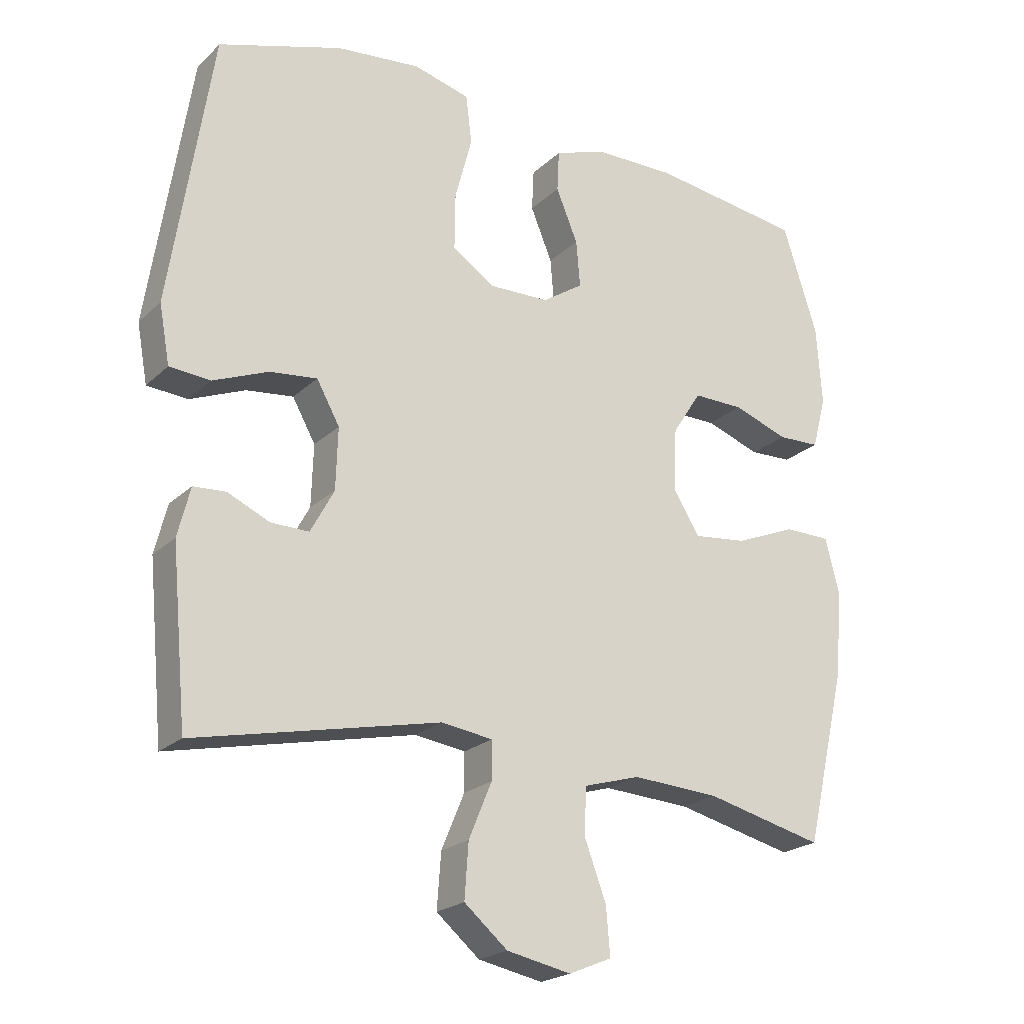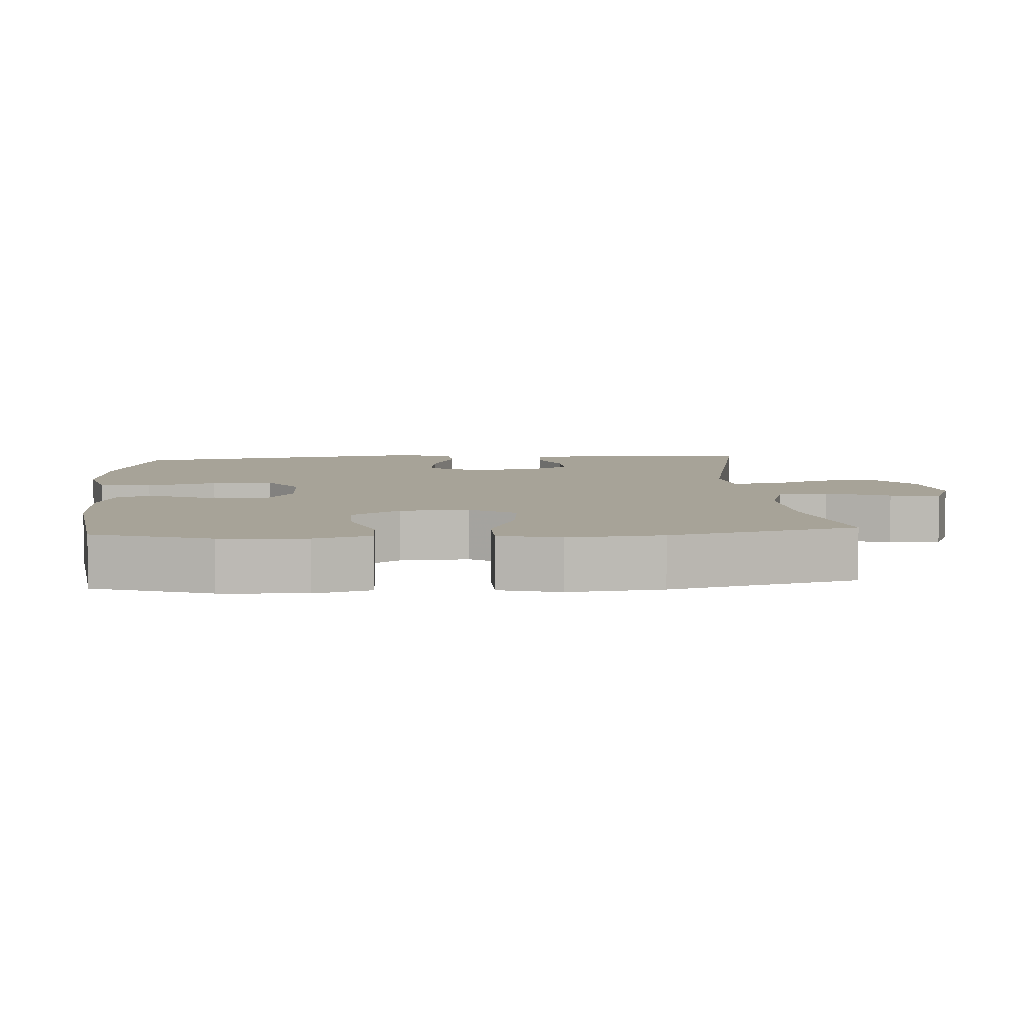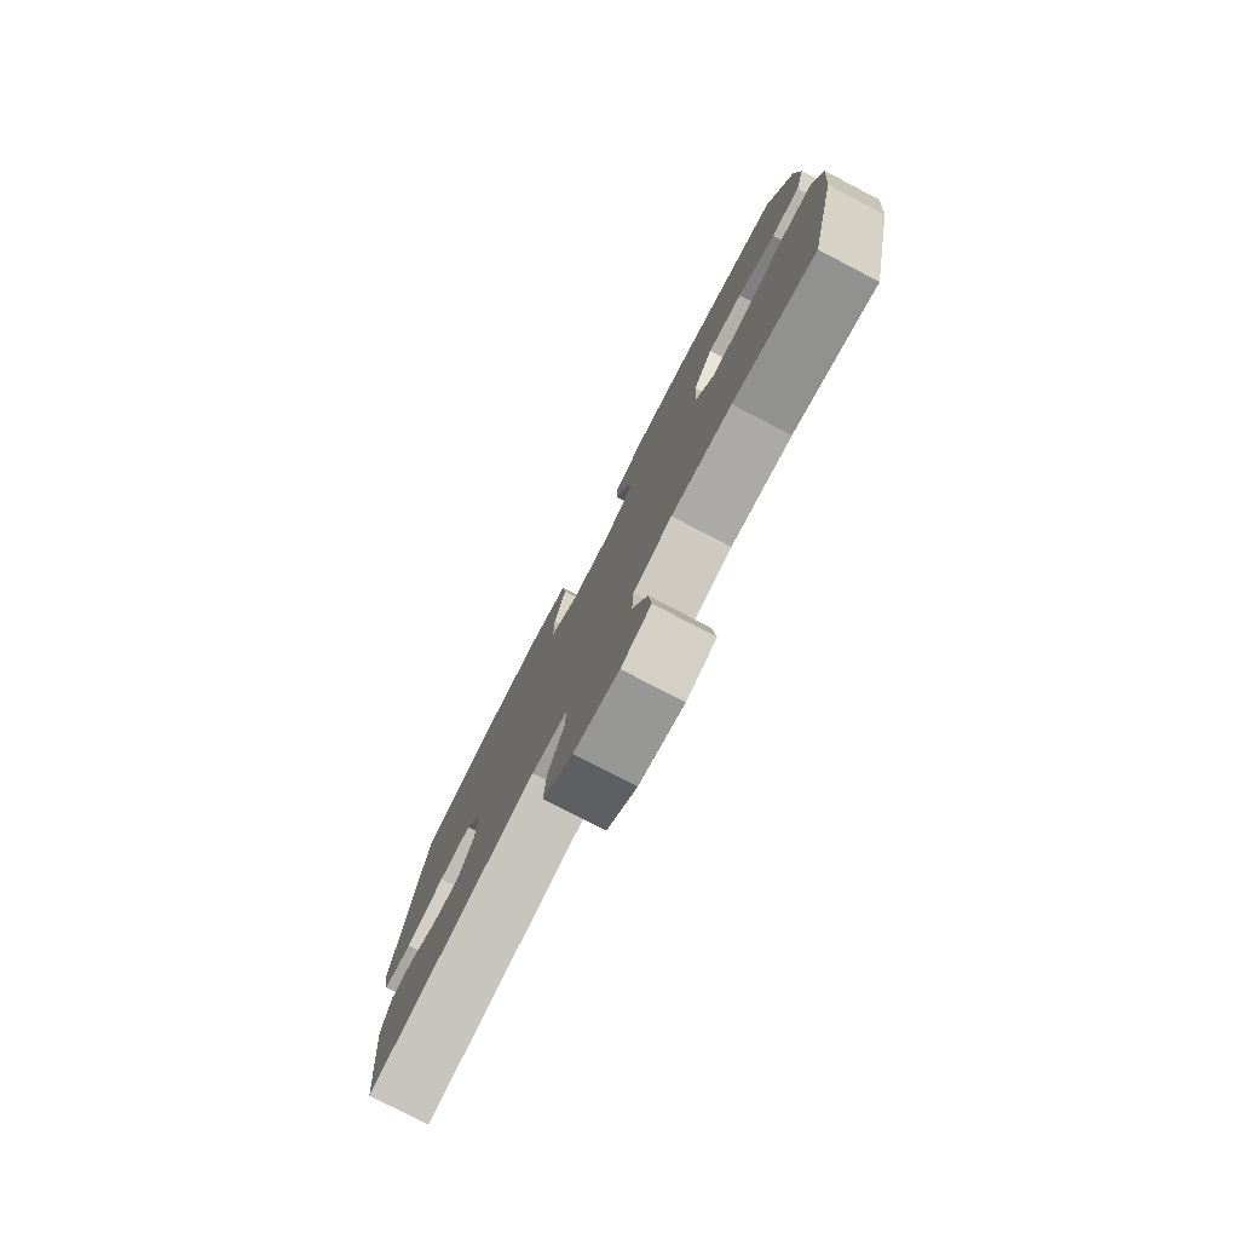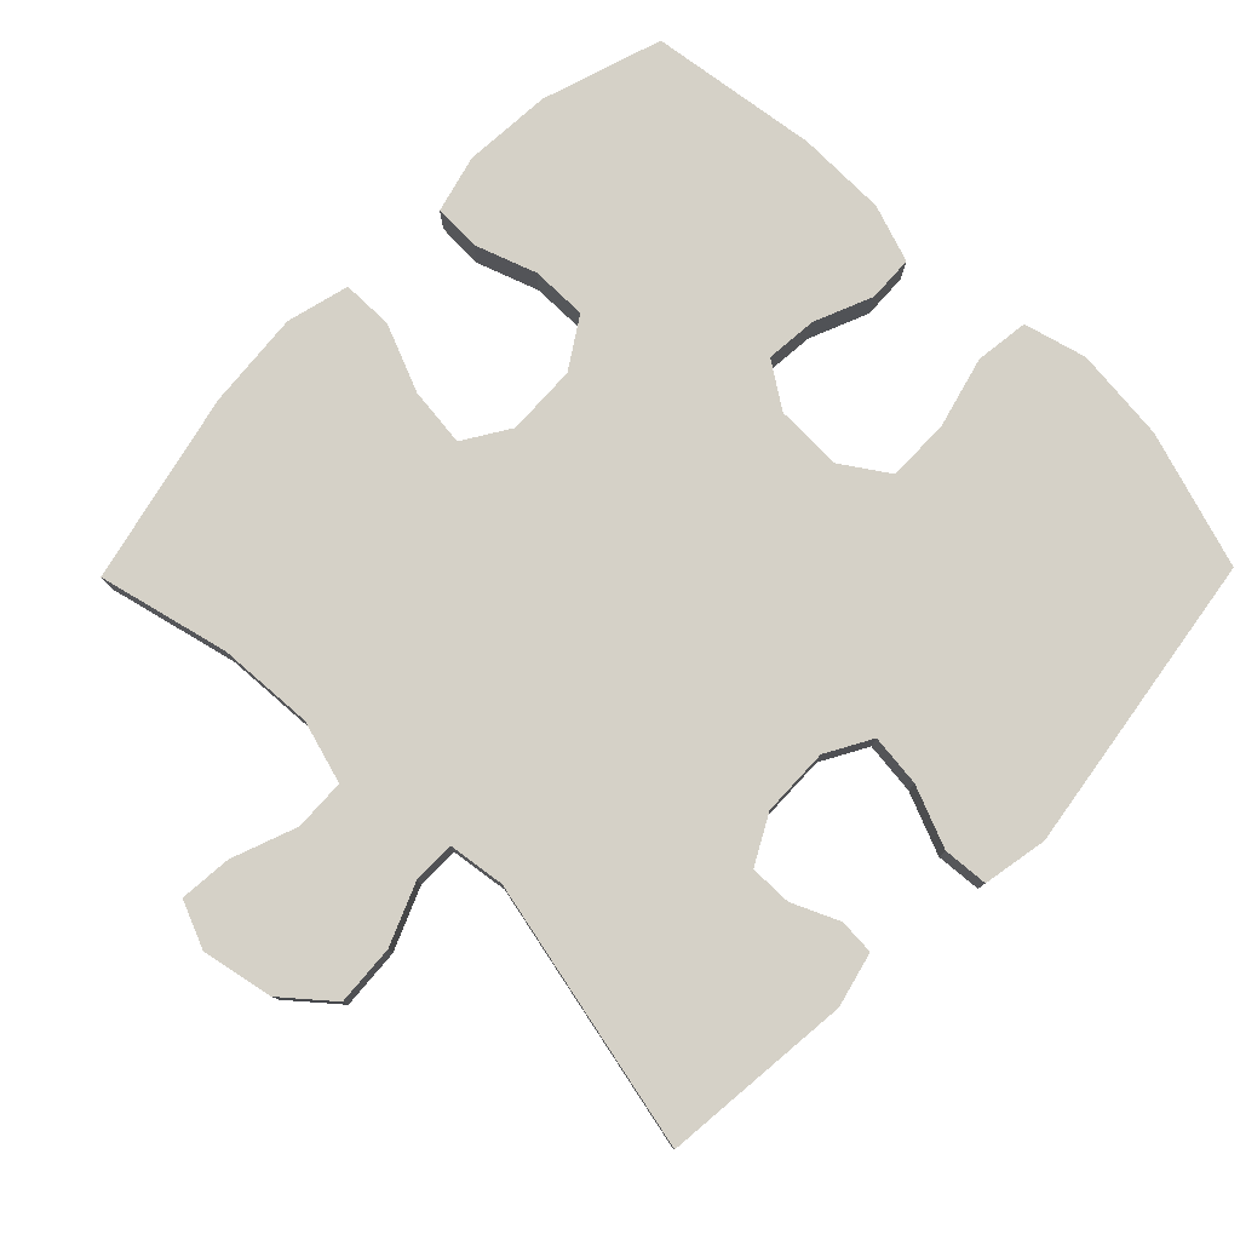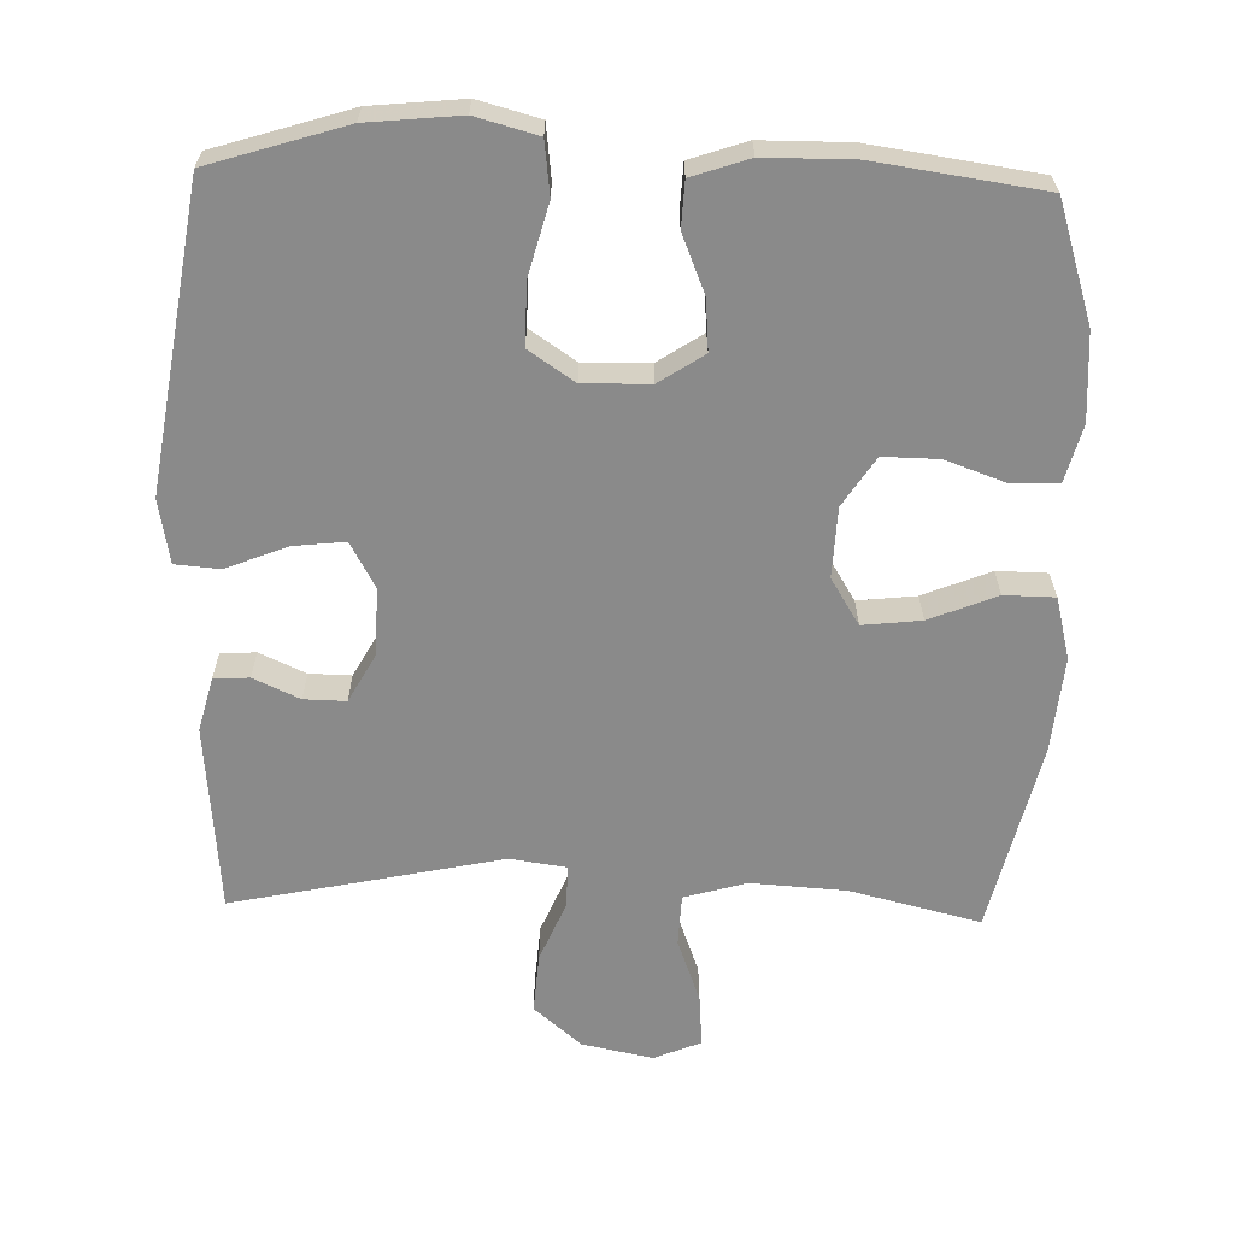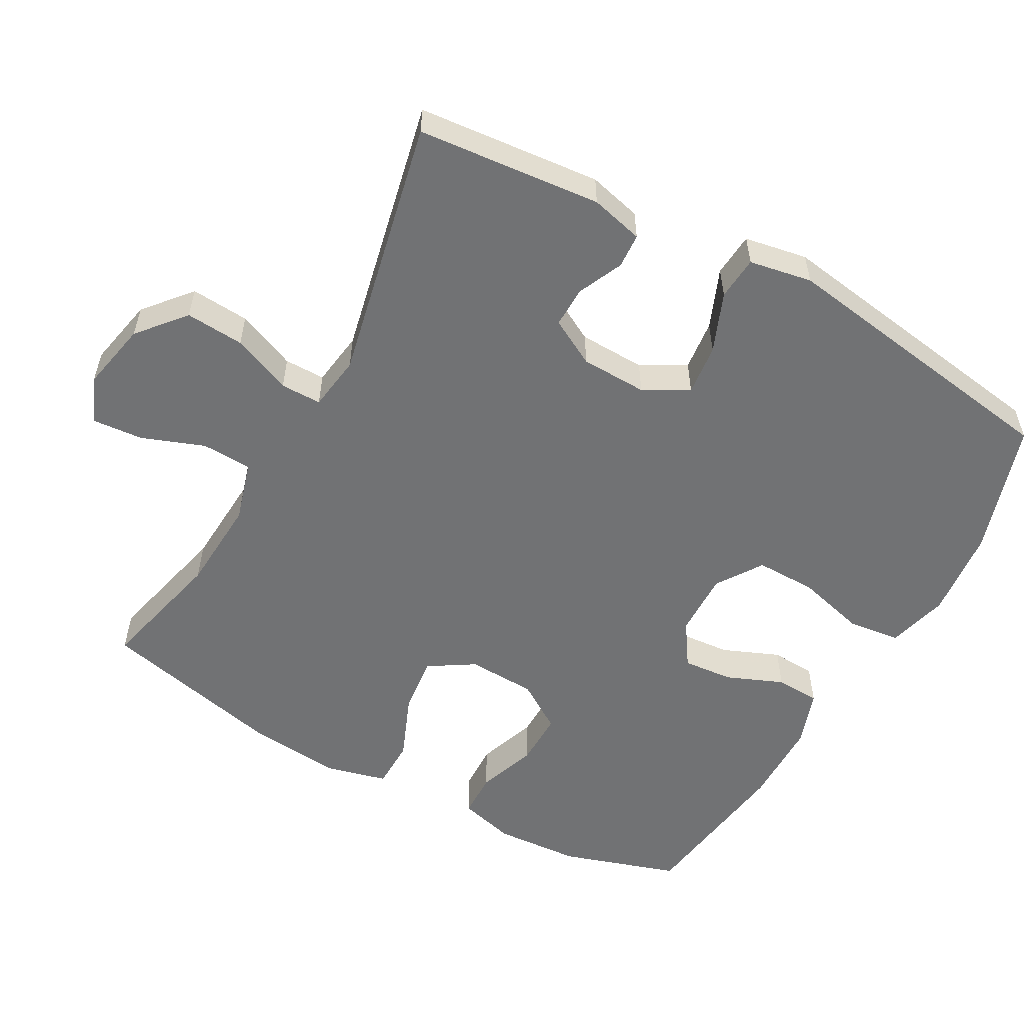
<metadata>
{"format":"obj","ext":"obj","renderer":"f3d","projection":"perspective","resolution":1024,"background":"white","views":[{"elev":-21.7,"azim":-32.5,"up":"+Z"},{"elev":6.8,"azim":85.9,"up":"+Y"},{"elev":-79.2,"azim":62.5,"up":"+Z"},{"elev":78.8,"azim":-135.5,"up":"+Y"},{"elev":-63.5,"azim":-1.7,"up":"+Y"},{"elev":-55.4,"azim":-119.0,"up":"+Y"}]}
</metadata>
<code>
v -0.5 0.07 -0.5
v -0.524 0.07 -0.24
v -0.505 0.07 -0.165
v -0.456 0.07 -0.162
v -0.392 0.07 -0.191
v -0.334 0.07 -0.192
v -0.298 0.07 -0.126
v -0.295 0.07 -0.032
v -0.33 0.07 0.031
v -0.402 0.07 0.023
v -0.486 0.07 -0.011
v -0.548 0.07 -0.006
v -0.564 0.07 0.083
v -0.5 0.07 0.5
v -0.312 0.07 0.559
v -0.184 0.07 0.572
v -0.098 0.07 0.549
v -0.089 0.07 0.475
v -0.115 0.07 0.377
v -0.116 0.07 0.291
v -0.052 0.07 0.248
v 0.04 0.07 0.25
v 0.102 0.07 0.291
v 0.096 0.07 0.362
v 0.063 0.07 0.442
v 0.066 0.07 0.505
v 0.145 0.07 0.532
v 0.268 0.07 0.533
v 0.5 0.07 0.5
v 0.553 0.07 0.335
v 0.561 0.07 0.214
v 0.54 0.07 0.135
v 0.476 0.07 0.133
v 0.392 0.07 0.163
v 0.315 0.07 0.164
v 0.271 0.07 0.096
v 0.267 0.07 -0.001
v 0.307 0.07 -0.065
v 0.388 0.07 -0.056
v 0.481 0.07 -0.018
v 0.551 0.07 -0.019
v 0.573 0.07 -0.105
v 0.561 0.07 -0.238
v 0.5 0.07 -0.5
v 0.32 0.07 -0.456
v 0.188 0.07 -0.448
v 0.102 0.07 -0.473
v 0.099 0.07 -0.544
v 0.132 0.07 -0.633
v 0.138 0.07 -0.705
v 0.073 0.07 -0.732
v -0.025 0.07 -0.712
v -0.091 0.07 -0.656
v -0.085 0.07 -0.573
v -0.05 0.07 -0.489
v -0.05 0.07 -0.431
v -0.128 0.07 -0.42
v -0.5 0 -0.5
v -0.524 0 -0.24
v -0.505 0 -0.165
v -0.456 0 -0.162
v -0.392 0 -0.191
v -0.334 0 -0.192
v -0.298 0 -0.126
v -0.295 0 -0.032
v -0.33 0 0.031
v -0.402 0 0.023
v -0.486 0 -0.011
v -0.548 0 -0.006
v -0.564 0 0.083
v -0.5 0 0.5
v -0.312 0 0.559
v -0.184 0 0.572
v -0.098 0 0.549
v -0.089 0 0.475
v -0.115 0 0.377
v -0.116 0 0.291
v -0.052 0 0.248
v 0.04 0 0.25
v 0.102 0 0.291
v 0.096 0 0.362
v 0.063 0 0.442
v 0.066 0 0.505
v 0.145 0 0.532
v 0.268 0 0.533
v 0.5 0 0.5
v 0.553 0 0.335
v 0.561 0 0.214
v 0.54 0 0.135
v 0.476 0 0.133
v 0.392 0 0.163
v 0.315 0 0.164
v 0.271 0 0.096
v 0.267 0 -0.001
v 0.307 0 -0.065
v 0.388 0 -0.056
v 0.481 0 -0.018
v 0.551 0 -0.019
v 0.573 0 -0.105
v 0.561 0 -0.238
v 0.5 0 -0.5
v 0.32 0 -0.456
v 0.188 0 -0.448
v 0.102 0 -0.473
v 0.099 0 -0.544
v 0.132 0 -0.633
v 0.138 0 -0.705
v 0.073 0 -0.732
v -0.025 0 -0.712
v -0.091 0 -0.656
v -0.085 0 -0.573
v -0.05 0 -0.489
v -0.05 0 -0.431
v -0.128 0 -0.42
f 53 54 55
f 52 53 55
f 51 52 55
f 50 51 55
f 49 50 55
f 48 49 55
f 47 48 55 56
f 46 47 56
f 45 46 56 57
f 43 44 45
f 42 43 45
f 41 42 45
f 40 41 45
f 39 40 45
f 38 39 45 57
f 32 33 34
f 31 32 34
f 30 31 34
f 29 30 34
f 28 29 34
f 27 28 34
f 26 27 34
f 25 26 34
f 24 25 34
f 23 24 34 35
f 22 23 35 36
f 17 18 19
f 16 17 19
f 15 16 19
f 14 15 19
f 13 14 19
f 12 13 19
f 11 12 19
f 10 11 19
f 9 10 19 20
f 8 9 20 21
f 3 4 5
f 2 3 5
f 1 2 5
f 57 1 5
f 57 5 6
f 57 6 7
f 38 57 7
f 37 38 7
f 22 36 37
f 21 22 37
f 8 21 37
f 7 8 37
f 112 111 110
f 112 110 109
f 112 109 108
f 112 108 107
f 112 107 106
f 112 106 105
f 113 112 105 104
f 113 104 103
f 114 113 103 102
f 102 101 100
f 102 100 99
f 102 99 98
f 102 98 97
f 102 97 96
f 114 102 96 95
f 91 90 89
f 91 89 88
f 91 88 87
f 91 87 86
f 91 86 85
f 91 85 84
f 91 84 83
f 91 83 82
f 91 82 81
f 92 91 81 80
f 93 92 80 79
f 76 75 74
f 76 74 73
f 76 73 72
f 76 72 71
f 76 71 70
f 76 70 69
f 76 69 68
f 76 68 67
f 77 76 67 66
f 78 77 66 65
f 62 61 60
f 62 60 59
f 62 59 58
f 62 58 114
f 63 62 114
f 64 63 114
f 64 114 95
f 64 95 94
f 94 93 79
f 94 79 78
f 94 78 65
f 94 65 64
f 1 58 59 2
f 2 59 60 3
f 3 60 61 4
f 4 61 62 5
f 5 62 63 6
f 6 63 64 7
f 7 64 65 8
f 8 65 66 9
f 9 66 67 10
f 10 67 68 11
f 11 68 69 12
f 12 69 70 13
f 13 70 71 14
f 14 71 72 15
f 15 72 73 16
f 16 73 74 17
f 17 74 75 18
f 18 75 76 19
f 19 76 77 20
f 20 77 78 21
f 21 78 79 22
f 22 79 80 23
f 23 80 81 24
f 24 81 82 25
f 25 82 83 26
f 26 83 84 27
f 27 84 85 28
f 28 85 86 29
f 29 86 87 30
f 30 87 88 31
f 31 88 89 32
f 32 89 90 33
f 33 90 91 34
f 34 91 92 35
f 35 92 93 36
f 36 93 94 37
f 37 94 95 38
f 38 95 96 39
f 39 96 97 40
f 40 97 98 41
f 41 98 99 42
f 42 99 100 43
f 43 100 101 44
f 44 101 102 45
f 45 102 103 46
f 46 103 104 47
f 47 104 105 48
f 48 105 106 49
f 49 106 107 50
f 50 107 108 51
f 51 108 109 52
f 52 109 110 53
f 53 110 111 54
f 54 111 112 55
f 55 112 113 56
f 56 113 114 57
f 57 114 58 1

</code>
